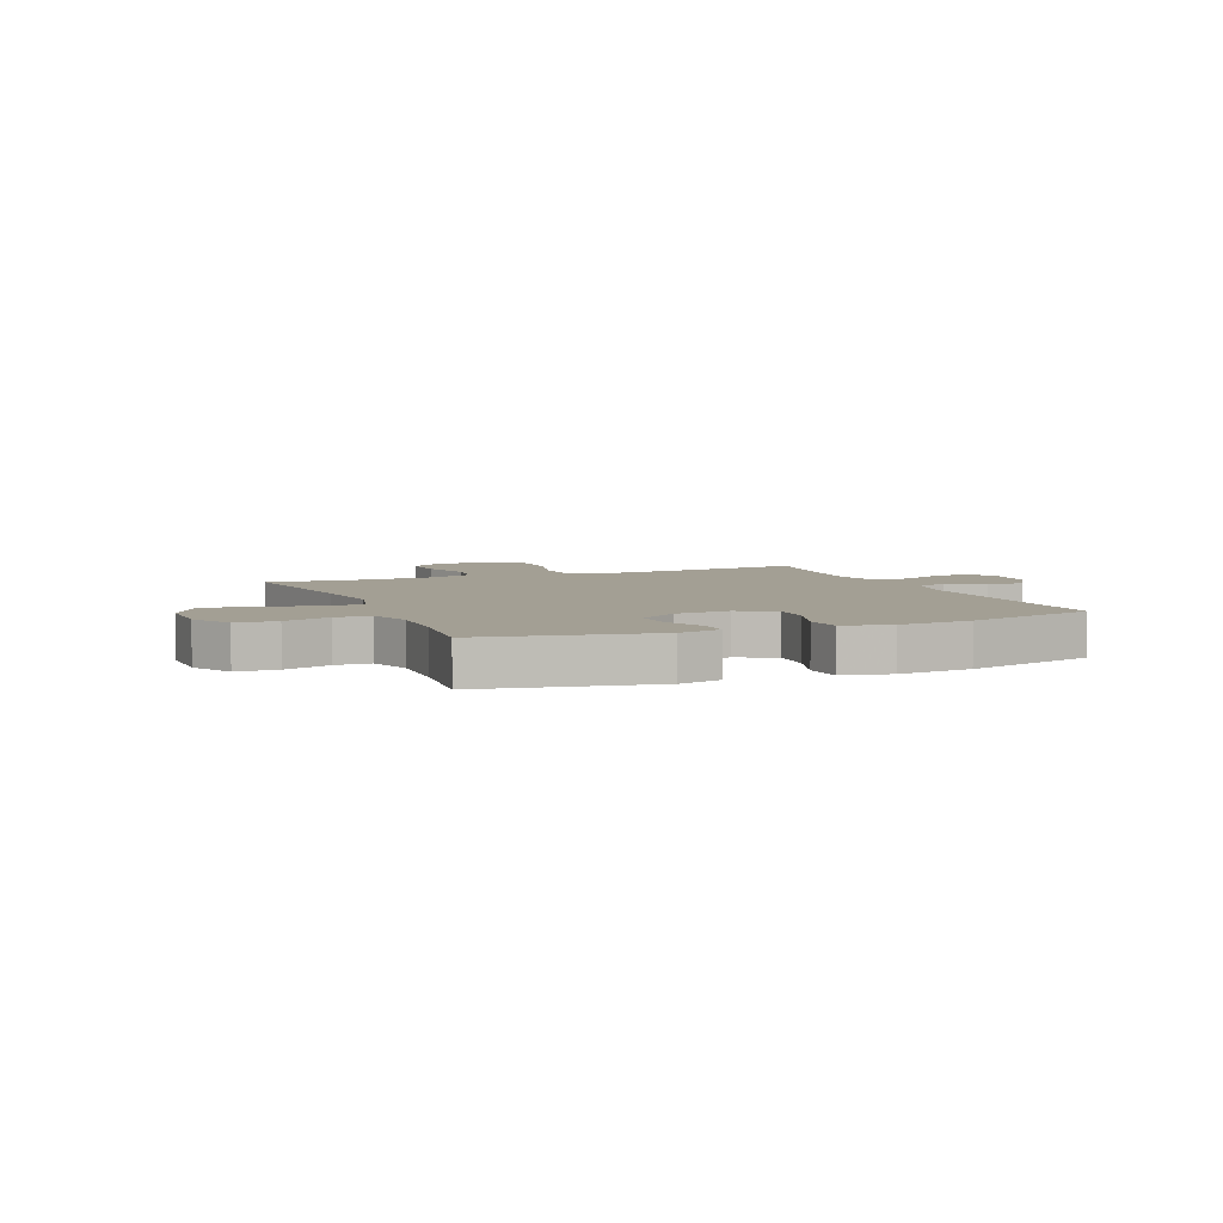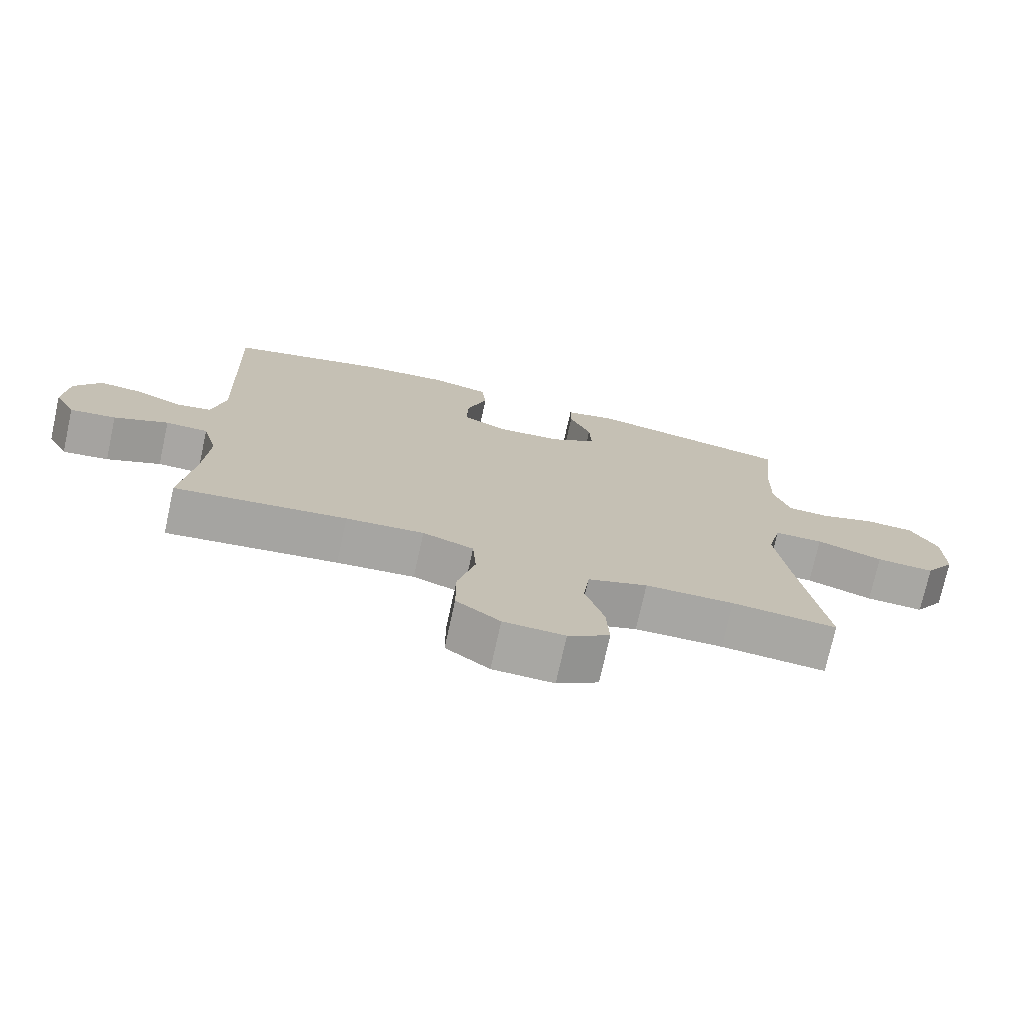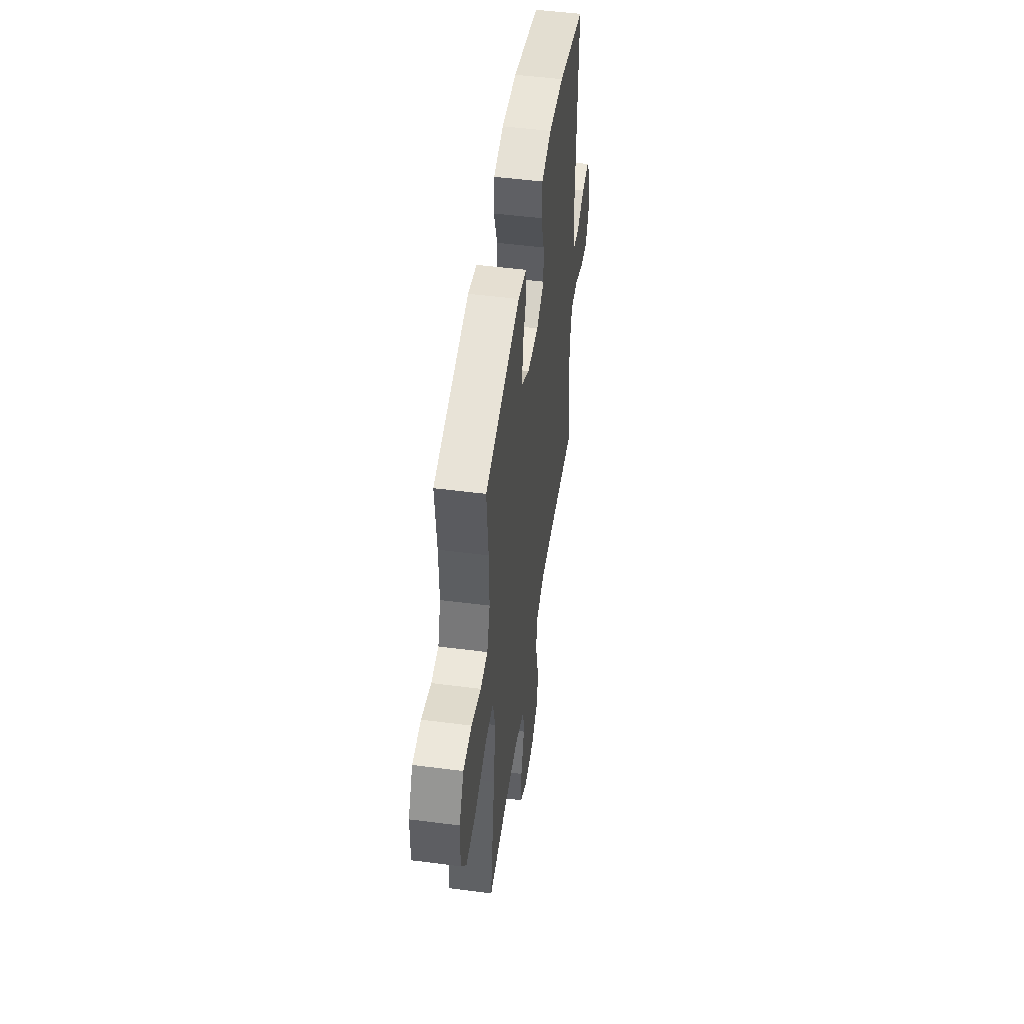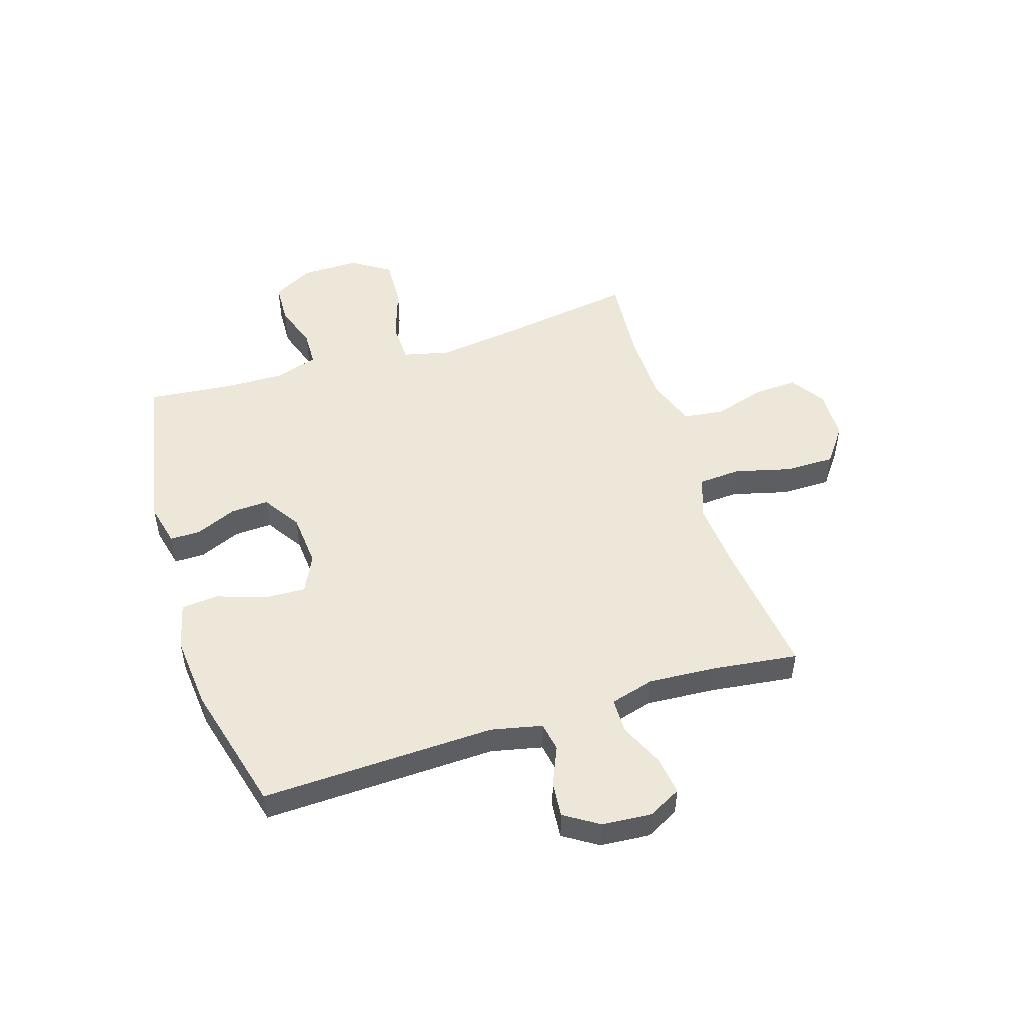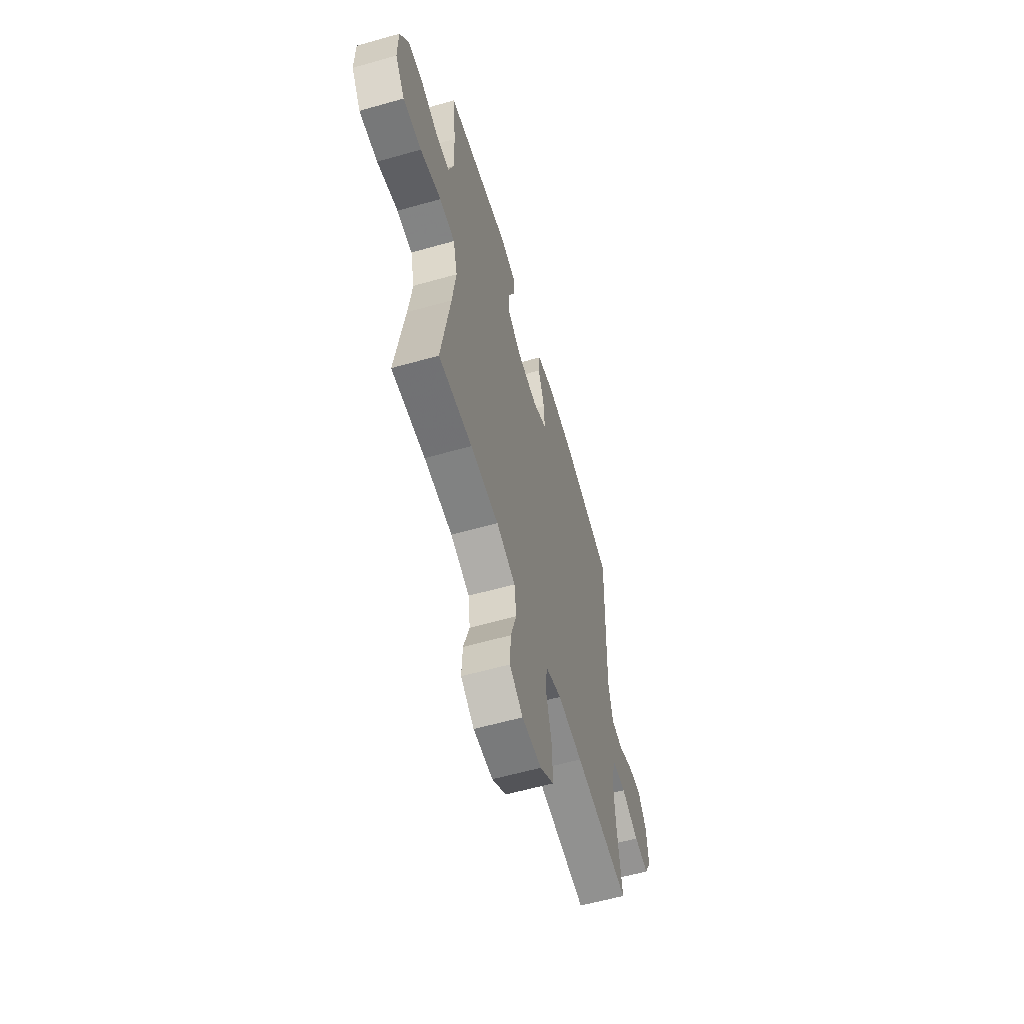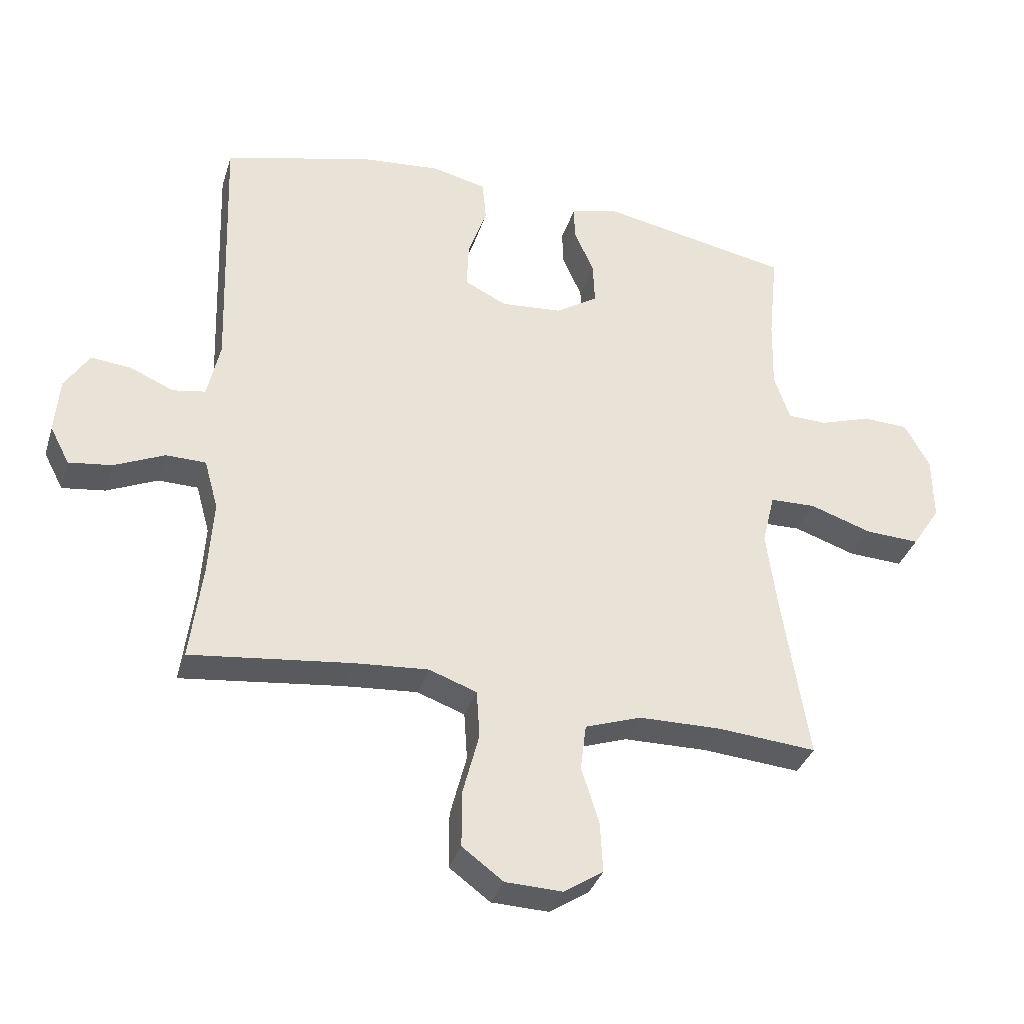
<metadata>
{"format":"obj","ext":"obj","renderer":"f3d","projection":"perspective","resolution":1024,"background":"white","views":[{"elev":5.3,"azim":-22.5,"up":"+Y"},{"elev":-74.3,"azim":167.6,"up":"+Z"},{"elev":50.0,"azim":-81.9,"up":"+Z"},{"elev":50.0,"azim":72.5,"up":"+Y"},{"elev":-59.8,"azim":-73.8,"up":"+Z"},{"elev":-35.1,"azim":163.4,"up":"+Z"}]}
</metadata>
<code>
v 0.5 0.07 -0.5
v 0.244 0.07 -0.47
v 0.128 0.07 -0.461
v 0.052 0.07 -0.488
v 0.047 0.07 -0.564
v 0.073 0.07 -0.664
v 0.073 0.07 -0.753
v 0.008 0.07 -0.801
v -0.083 0.07 -0.804
v -0.145 0.07 -0.763
v -0.141 0.07 -0.684
v -0.113 0.07 -0.593
v -0.122 0.07 -0.52
v -0.211 0.07 -0.489
v -0.343 0.07 -0.487
v -0.5 0.07 -0.5
v -0.459 0.07 -0.236
v -0.442 0.07 -0.107
v -0.462 0.07 -0.024
v -0.535 0.07 -0.022
v -0.634 0.07 -0.055
v -0.721 0.07 -0.059
v -0.766 0.07 0.01
v -0.765 0.07 0.113
v -0.725 0.07 0.186
v -0.652 0.07 0.189
v -0.57 0.07 0.162
v -0.507 0.07 0.164
v -0.482 0.07 0.239
v -0.485 0.07 0.354
v -0.5 0.07 0.5
v -0.196 0.07 0.558
v -0.12 0.07 0.54
v -0.12 0.07 0.486
v -0.152 0.07 0.412
v -0.155 0.07 0.344
v -0.087 0.07 0.3
v 0.01 0.07 0.292
v 0.077 0.07 0.325
v 0.074 0.07 0.399
v 0.044 0.07 0.486
v 0.05 0.07 0.552
v 0.136 0.07 0.573
v 0.267 0.07 0.561
v 0.5 0.07 0.5
v 0.486 0.07 0.082
v 0.506 0.07 -0.009
v 0.558 0.07 -0.018
v 0.627 0.07 0.012
v 0.691 0.07 0.018
v 0.73 0.07 -0.043
v 0.737 0.07 -0.132
v 0.706 0.07 -0.191
v 0.638 0.07 -0.182
v 0.558 0.07 -0.146
v 0.495 0.07 -0.147
v 0.473 0.07 -0.226
v 0.481 0.07 -0.349
v 0.5 0 -0.5
v 0.244 0 -0.47
v 0.128 0 -0.461
v 0.052 0 -0.488
v 0.047 0 -0.564
v 0.073 0 -0.664
v 0.073 0 -0.753
v 0.008 0 -0.801
v -0.083 0 -0.804
v -0.145 0 -0.763
v -0.141 0 -0.684
v -0.113 0 -0.593
v -0.122 0 -0.52
v -0.211 0 -0.489
v -0.343 0 -0.487
v -0.5 0 -0.5
v -0.459 0 -0.236
v -0.442 0 -0.107
v -0.462 0 -0.024
v -0.535 0 -0.022
v -0.634 0 -0.055
v -0.721 0 -0.059
v -0.766 0 0.01
v -0.765 0 0.113
v -0.725 0 0.186
v -0.652 0 0.189
v -0.57 0 0.162
v -0.507 0 0.164
v -0.482 0 0.239
v -0.485 0 0.354
v -0.5 0 0.5
v -0.196 0 0.558
v -0.12 0 0.54
v -0.12 0 0.486
v -0.152 0 0.412
v -0.155 0 0.344
v -0.087 0 0.3
v 0.01 0 0.292
v 0.077 0 0.325
v 0.074 0 0.399
v 0.044 0 0.486
v 0.05 0 0.552
v 0.136 0 0.573
v 0.267 0 0.561
v 0.5 0 0.5
v 0.486 0 0.082
v 0.506 0 -0.009
v 0.558 0 -0.018
v 0.627 0 0.012
v 0.691 0 0.018
v 0.73 0 -0.043
v 0.737 0 -0.132
v 0.706 0 -0.191
v 0.638 0 -0.182
v 0.558 0 -0.146
v 0.495 0 -0.147
v 0.473 0 -0.226
v 0.481 0 -0.349
f 53 54 55
f 52 53 55
f 51 52 55
f 50 51 55
f 49 50 55
f 48 49 55
f 47 48 55 56
f 46 47 56 57
f 45 46 57
f 44 45 57
f 43 44 57
f 42 43 57
f 41 42 57
f 40 41 57
f 33 34 35
f 32 33 35
f 31 32 35
f 30 31 35
f 29 30 35 36
f 28 29 36 37
f 25 26 27
f 24 25 27
f 23 24 27
f 22 23 27
f 21 22 27
f 20 21 27
f 19 20 27 28
f 28 37 38
f 19 28 38
f 18 19 38
f 15 16 17
f 18 38 39
f 17 18 39
f 15 17 39
f 14 15 39
f 10 11 12
f 9 10 12
f 8 9 12
f 7 8 12
f 6 7 12
f 5 6 12
f 4 5 12 13
f 58 1 2
f 58 2 3
f 57 58 3
f 40 57 3
f 39 40 3
f 13 14 39
f 4 13 39
f 3 4 39
f 113 112 111
f 113 111 110
f 113 110 109
f 113 109 108
f 113 108 107
f 113 107 106
f 114 113 106 105
f 115 114 105 104
f 115 104 103
f 115 103 102
f 115 102 101
f 115 101 100
f 115 100 99
f 115 99 98
f 93 92 91
f 93 91 90
f 93 90 89
f 93 89 88
f 94 93 88 87
f 95 94 87 86
f 85 84 83
f 85 83 82
f 85 82 81
f 85 81 80
f 85 80 79
f 85 79 78
f 86 85 78 77
f 96 95 86
f 96 86 77
f 96 77 76
f 75 74 73
f 97 96 76
f 97 76 75
f 97 75 73
f 97 73 72
f 70 69 68
f 70 68 67
f 70 67 66
f 70 66 65
f 70 65 64
f 70 64 63
f 71 70 63 62
f 60 59 116
f 61 60 116
f 61 116 115
f 61 115 98
f 61 98 97
f 97 72 71
f 97 71 62
f 97 62 61
f 1 59 60 2
f 2 60 61 3
f 3 61 62 4
f 4 62 63 5
f 5 63 64 6
f 6 64 65 7
f 7 65 66 8
f 8 66 67 9
f 9 67 68 10
f 10 68 69 11
f 11 69 70 12
f 12 70 71 13
f 13 71 72 14
f 14 72 73 15
f 15 73 74 16
f 16 74 75 17
f 17 75 76 18
f 18 76 77 19
f 19 77 78 20
f 20 78 79 21
f 21 79 80 22
f 22 80 81 23
f 23 81 82 24
f 24 82 83 25
f 25 83 84 26
f 26 84 85 27
f 27 85 86 28
f 28 86 87 29
f 29 87 88 30
f 30 88 89 31
f 31 89 90 32
f 32 90 91 33
f 33 91 92 34
f 34 92 93 35
f 35 93 94 36
f 36 94 95 37
f 37 95 96 38
f 38 96 97 39
f 39 97 98 40
f 40 98 99 41
f 41 99 100 42
f 42 100 101 43
f 43 101 102 44
f 44 102 103 45
f 45 103 104 46
f 46 104 105 47
f 47 105 106 48
f 48 106 107 49
f 49 107 108 50
f 50 108 109 51
f 51 109 110 52
f 52 110 111 53
f 53 111 112 54
f 54 112 113 55
f 55 113 114 56
f 56 114 115 57
f 57 115 116 58
f 58 116 59 1

</code>
